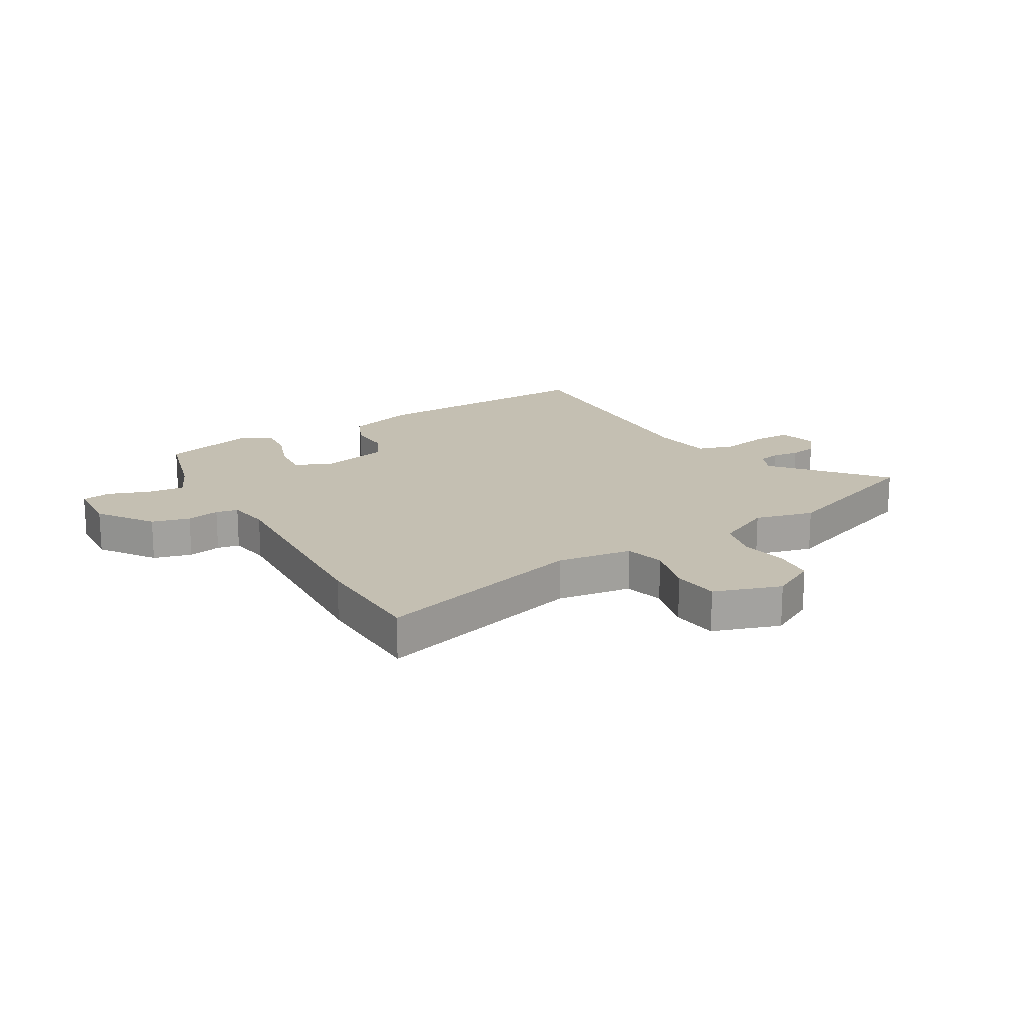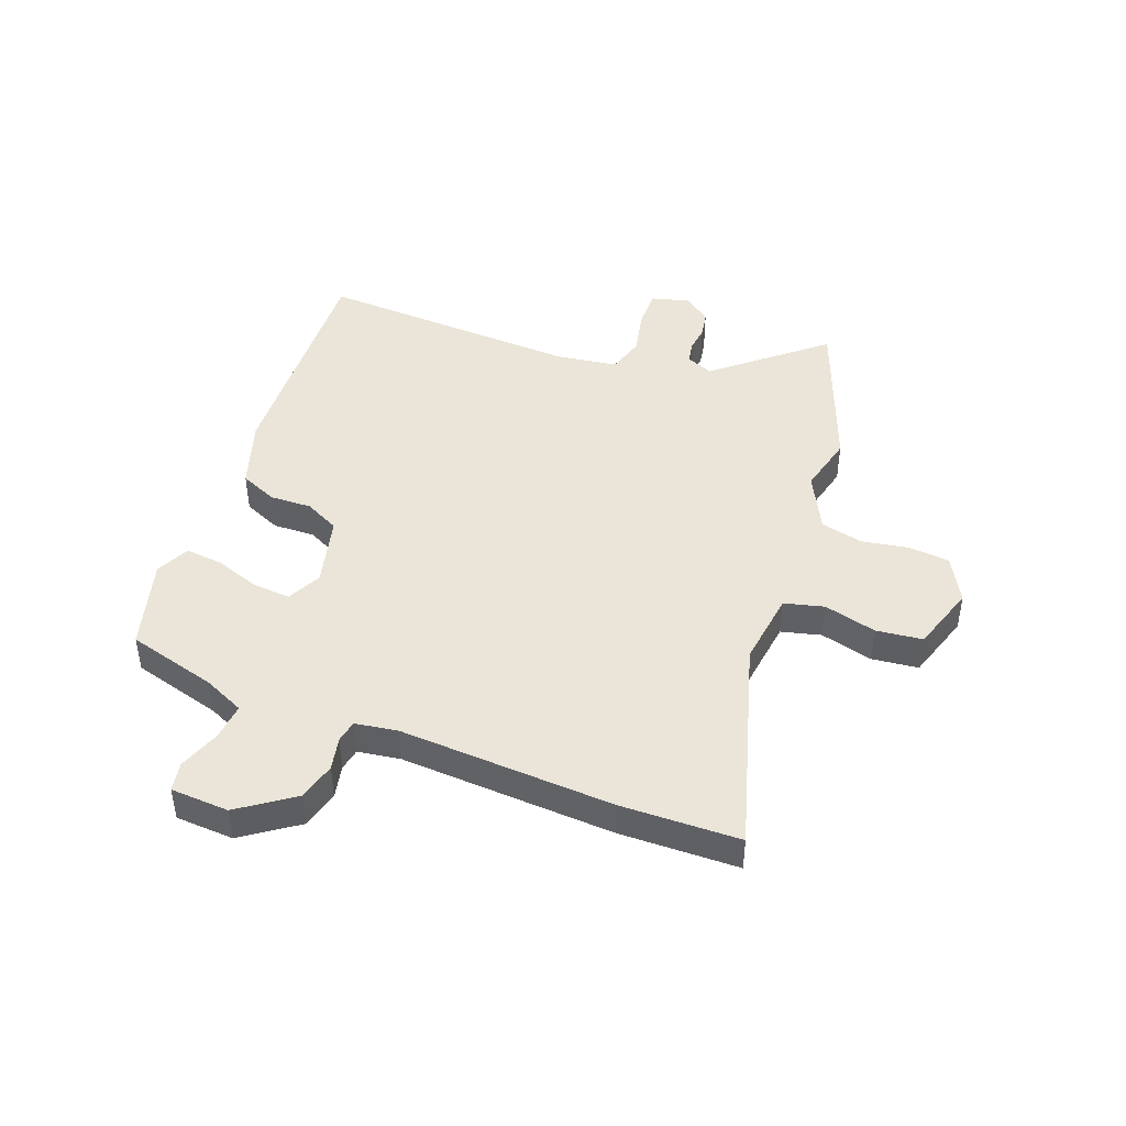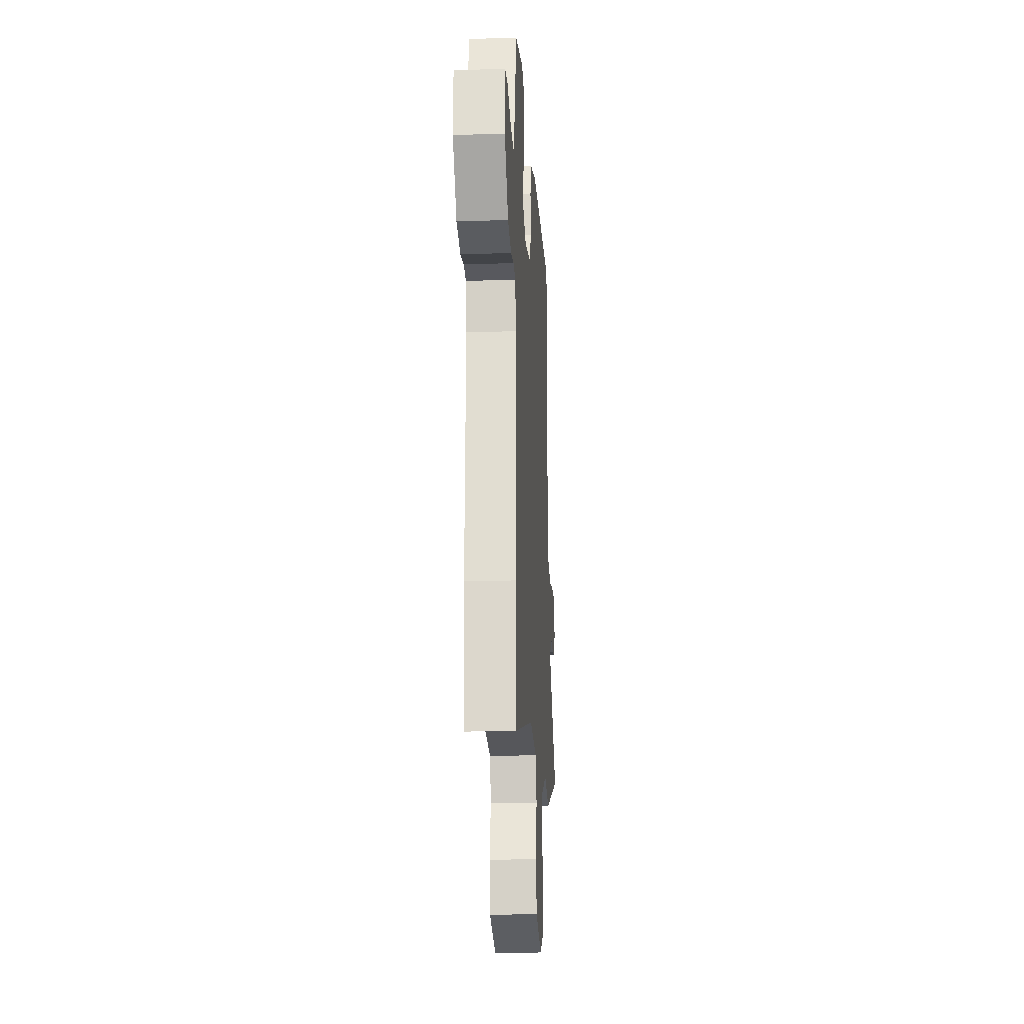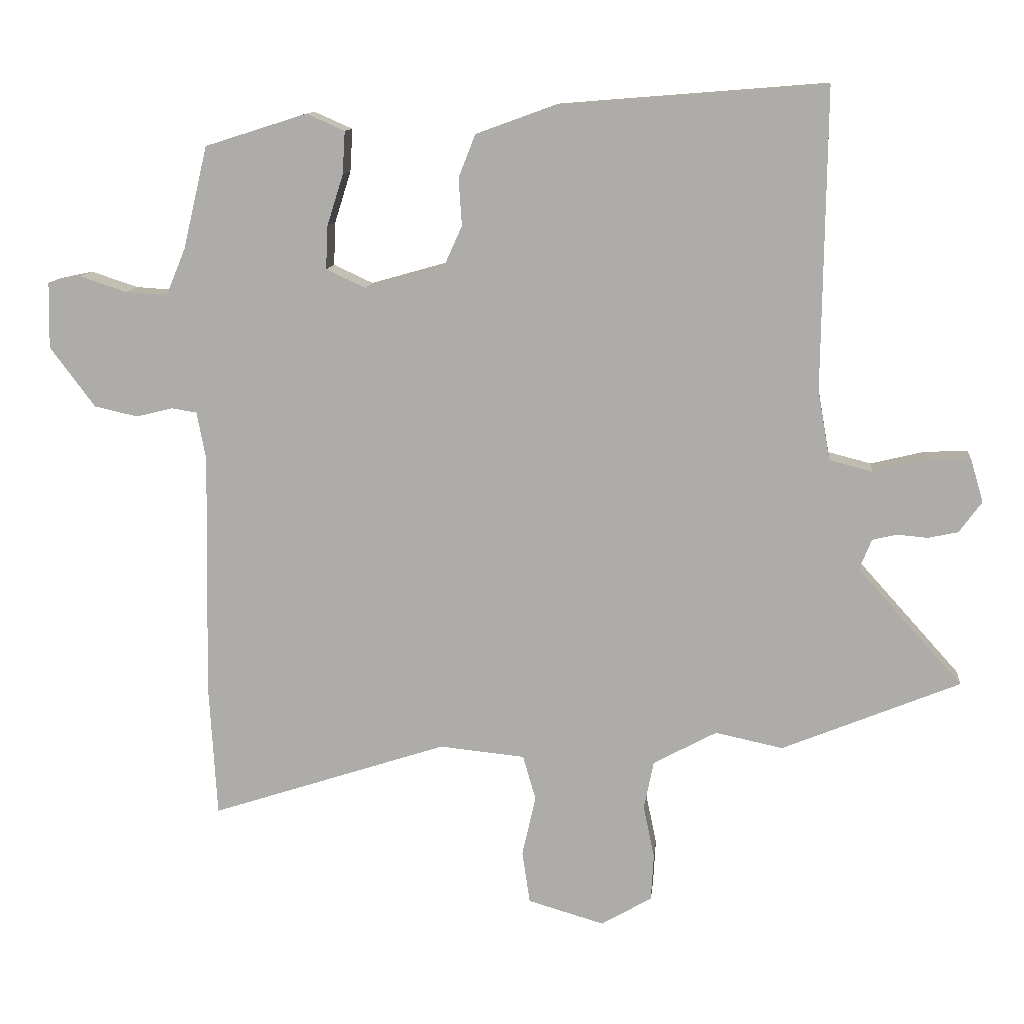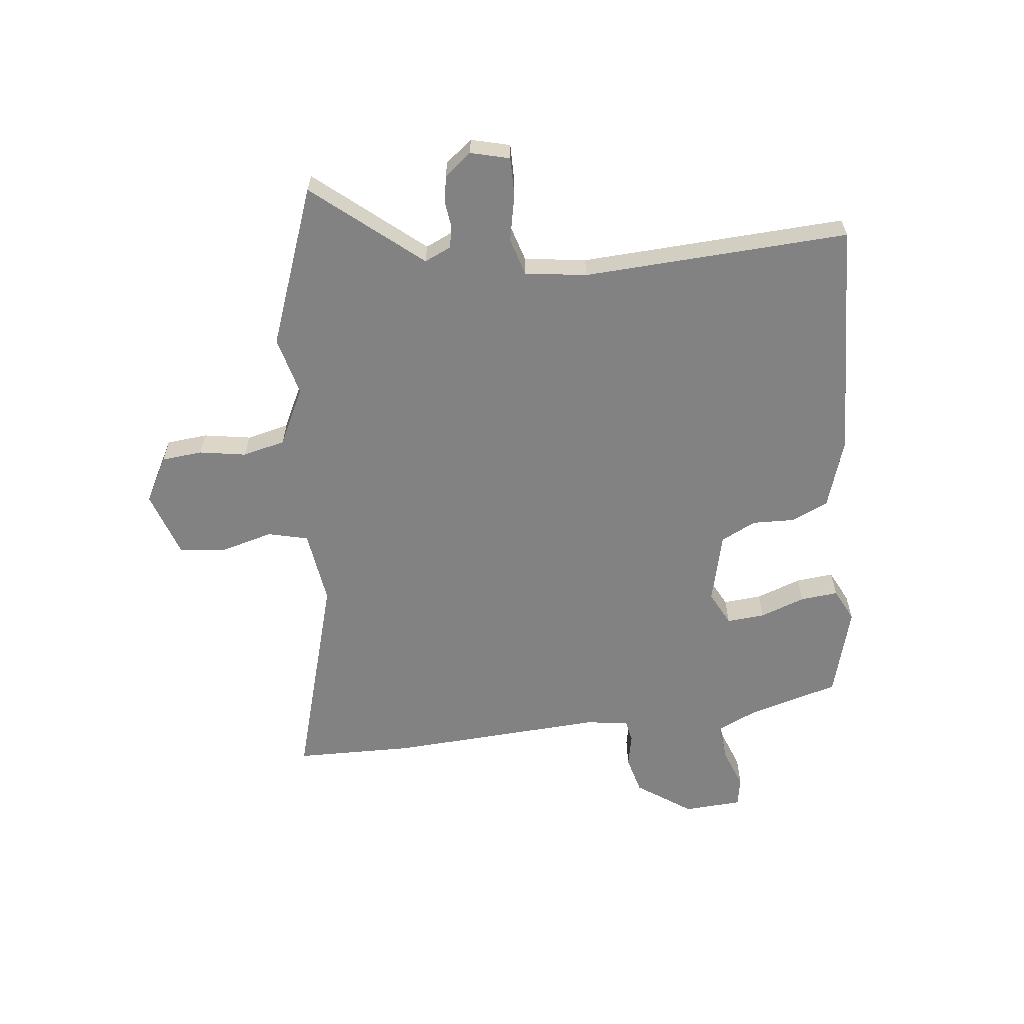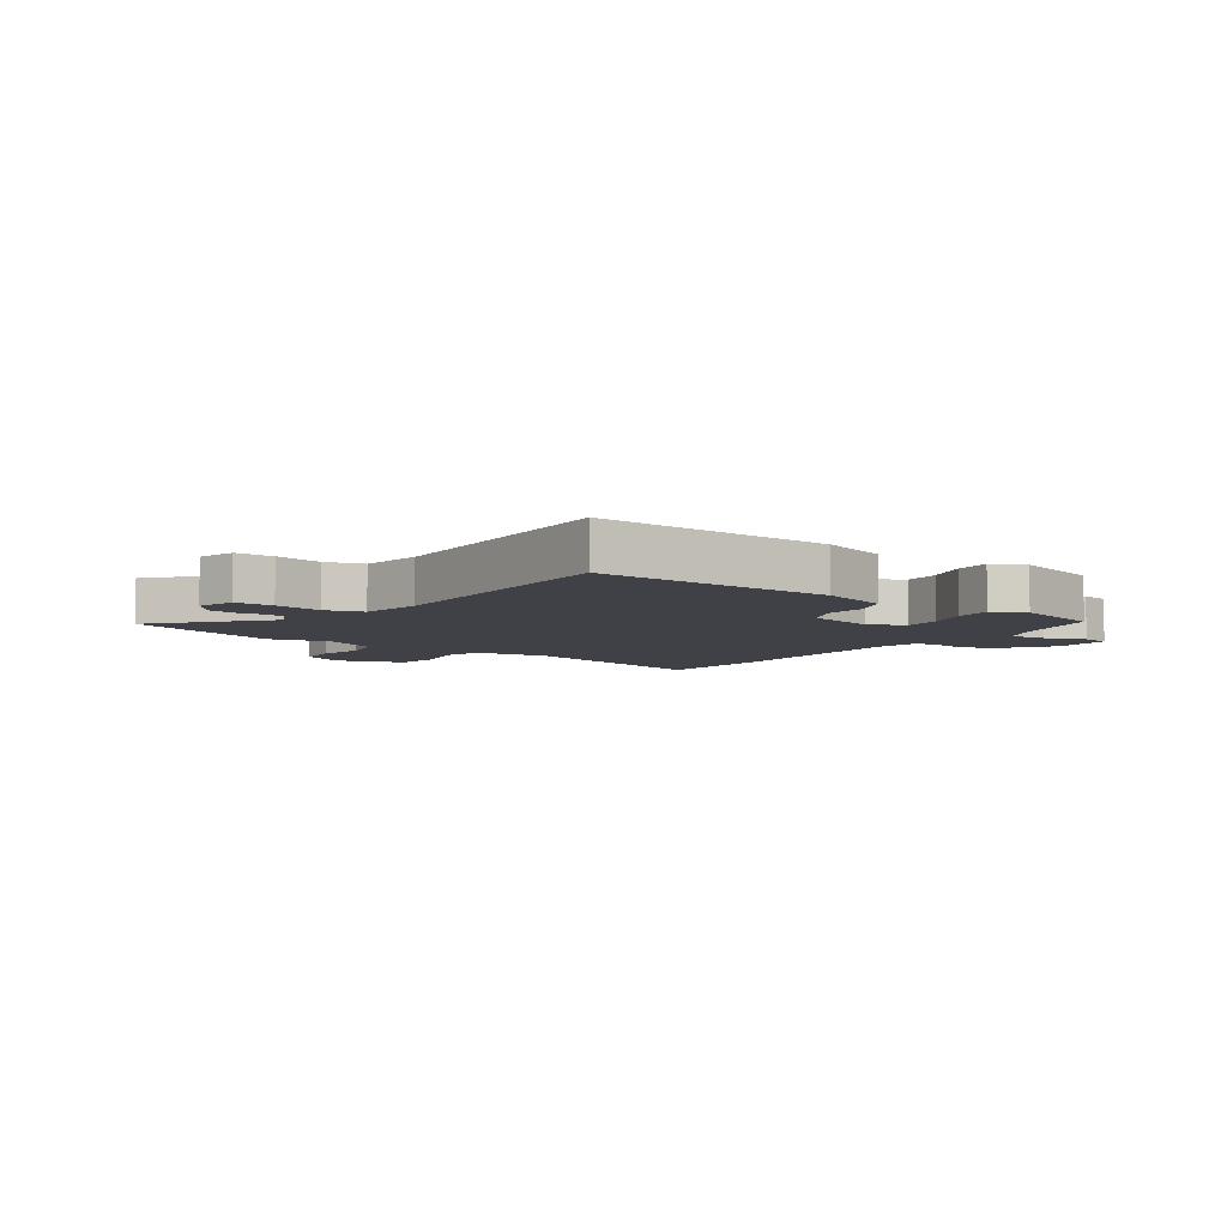
<metadata>
{"format":"obj","ext":"obj","renderer":"f3d","projection":"perspective","resolution":1024,"background":"white","views":[{"elev":17.6,"azim":151.7,"up":"+Y"},{"elev":45.0,"azim":112.6,"up":"+Y"},{"elev":-21.6,"azim":93.5,"up":"+Z"},{"elev":11.7,"azim":-174.0,"up":"+Z"},{"elev":-60.9,"azim":-81.3,"up":"+Y"},{"elev":-6.0,"azim":-33.6,"up":"+Y"}]}
</metadata>
<code>
v 0.483 0.07 0.404
v 0.521 0.07 0.245
v 0.551 0.07 0.173
v 0.616 0.07 0.177
v 0.689 0.07 0.201
v 0.74 0.07 0.19
v 0.742 0.07 0.088
v 0.672 0.07 -0.005
v 0.605 0.07 -0.02
v 0.548 0.07 -0.006
v 0.509 0.07 -0.012
v 0.495 0.07 -0.086
v 0.502 0.07 -0.462
v 0.49 0.07 -0.669
v 0.123 0.07 -0.548
v -0.009 0.07 -0.561
v -0.029 0.07 -0.63
v -0.008 0.07 -0.723
v -0.02 0.07 -0.804
v -0.138 0.07 -0.838
v -0.216 0.07 -0.792
v -0.22 0.07 -0.72
v -0.203 0.07 -0.639
v -0.218 0.07 -0.564
v -0.316 0.07 -0.511
v -0.42 0.07 -0.533
v -0.694 0.07 -0.42
v -0.532 0.07 -0.24
v -0.551 0.07 -0.193
v -0.589 0.07 -0.184
v -0.636 0.07 -0.188
v -0.682 0.07 -0.178
v -0.717 0.07 -0.13
v -0.697 0.07 -0.063
v -0.63 0.07 -0.066
v -0.548 0.07 -0.086
v -0.482 0.07 -0.069
v -0.463 0.07 0.038
v -0.469 0.07 0.501
v -0.056 0.07 0.468
v 0.065 0.07 0.424
v 0.091 0.07 0.358
v 0.086 0.07 0.285
v 0.114 0.07 0.223
v 0.237 0.07 0.188
v 0.298 0.07 0.216
v 0.295 0.07 0.283
v 0.27 0.07 0.362
v 0.266 0.07 0.428
v 0.325 0.07 0.454
v 0.483 0 0.404
v 0.521 0 0.245
v 0.551 0 0.173
v 0.616 0 0.177
v 0.689 0 0.201
v 0.74 0 0.19
v 0.742 0 0.088
v 0.672 0 -0.005
v 0.605 0 -0.02
v 0.548 0 -0.006
v 0.509 0 -0.012
v 0.495 0 -0.086
v 0.502 0 -0.462
v 0.49 0 -0.669
v 0.123 0 -0.548
v -0.009 0 -0.561
v -0.029 0 -0.63
v -0.008 0 -0.723
v -0.02 0 -0.804
v -0.138 0 -0.838
v -0.216 0 -0.792
v -0.22 0 -0.72
v -0.203 0 -0.639
v -0.218 0 -0.564
v -0.316 0 -0.511
v -0.42 0 -0.533
v -0.694 0 -0.42
v -0.532 0 -0.24
v -0.551 0 -0.193
v -0.589 0 -0.184
v -0.636 0 -0.188
v -0.682 0 -0.178
v -0.717 0 -0.13
v -0.697 0 -0.063
v -0.63 0 -0.066
v -0.548 0 -0.086
v -0.482 0 -0.069
v -0.463 0 0.038
v -0.469 0 0.501
v -0.056 0 0.468
v 0.065 0 0.424
v 0.091 0 0.358
v 0.086 0 0.285
v 0.114 0 0.223
v 0.237 0 0.188
v 0.298 0 0.216
v 0.295 0 0.283
v 0.27 0 0.362
v 0.266 0 0.428
v 0.325 0 0.454
f 50 1 2
f 49 50 2
f 48 49 2
f 47 48 2
f 46 47 2 3
f 45 46 3
f 41 42 43
f 40 41 43
f 39 40 43
f 38 39 43
f 37 38 43 44
f 34 35 36
f 33 34 36
f 32 33 36
f 31 32 36
f 30 31 36
f 29 30 36 37
f 37 44 45
f 29 37 45
f 28 29 45
f 28 45 3
f 27 28 3
f 26 27 3
f 25 26 3
f 21 22 23
f 20 21 23
f 19 20 23
f 18 19 23
f 17 18 23
f 16 17 23 24
f 12 13 14 15
f 16 24 25
f 15 16 25
f 12 15 25
f 11 12 25
f 8 9 10
f 7 8 10
f 6 7 10
f 5 6 10
f 4 5 10
f 11 25 3 4
f 4 10 11
f 52 51 100
f 52 100 99
f 52 99 98
f 52 98 97
f 53 52 97 96
f 53 96 95
f 93 92 91
f 93 91 90
f 93 90 89
f 93 89 88
f 94 93 88 87
f 86 85 84
f 86 84 83
f 86 83 82
f 86 82 81
f 86 81 80
f 87 86 80 79
f 95 94 87
f 95 87 79
f 95 79 78
f 53 95 78
f 53 78 77
f 53 77 76
f 53 76 75
f 73 72 71
f 73 71 70
f 73 70 69
f 73 69 68
f 73 68 67
f 74 73 67 66
f 65 64 63 62
f 75 74 66
f 75 66 65
f 75 65 62
f 75 62 61
f 60 59 58
f 60 58 57
f 60 57 56
f 60 56 55
f 60 55 54
f 54 53 75 61
f 61 60 54
f 1 51 52 2
f 2 52 53 3
f 3 53 54 4
f 4 54 55 5
f 5 55 56 6
f 6 56 57 7
f 7 57 58 8
f 8 58 59 9
f 9 59 60 10
f 10 60 61 11
f 11 61 62 12
f 12 62 63 13
f 13 63 64 14
f 14 64 65 15
f 15 65 66 16
f 16 66 67 17
f 17 67 68 18
f 18 68 69 19
f 19 69 70 20
f 20 70 71 21
f 21 71 72 22
f 22 72 73 23
f 23 73 74 24
f 24 74 75 25
f 25 75 76 26
f 26 76 77 27
f 27 77 78 28
f 28 78 79 29
f 29 79 80 30
f 30 80 81 31
f 31 81 82 32
f 32 82 83 33
f 33 83 84 34
f 34 84 85 35
f 35 85 86 36
f 36 86 87 37
f 37 87 88 38
f 38 88 89 39
f 39 89 90 40
f 40 90 91 41
f 41 91 92 42
f 42 92 93 43
f 43 93 94 44
f 44 94 95 45
f 45 95 96 46
f 46 96 97 47
f 47 97 98 48
f 48 98 99 49
f 49 99 100 50
f 50 100 51 1

</code>
